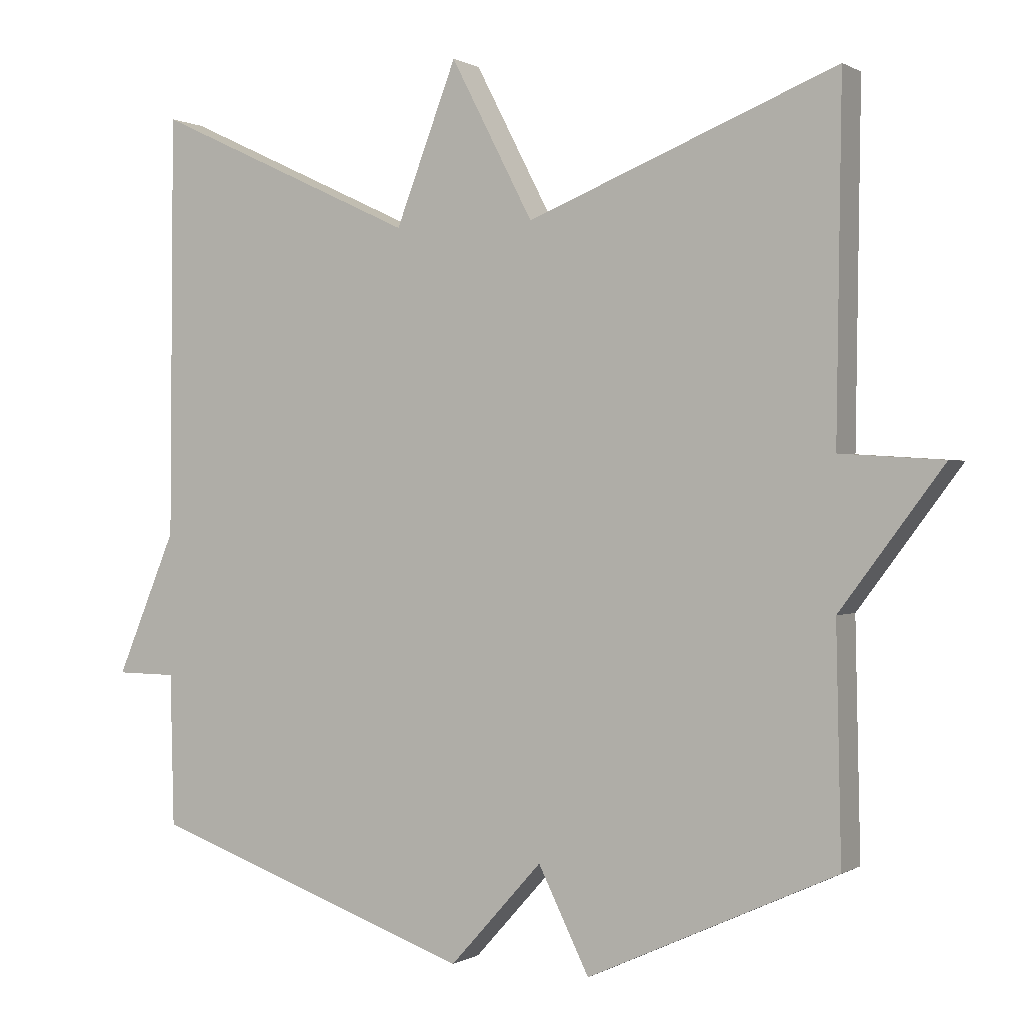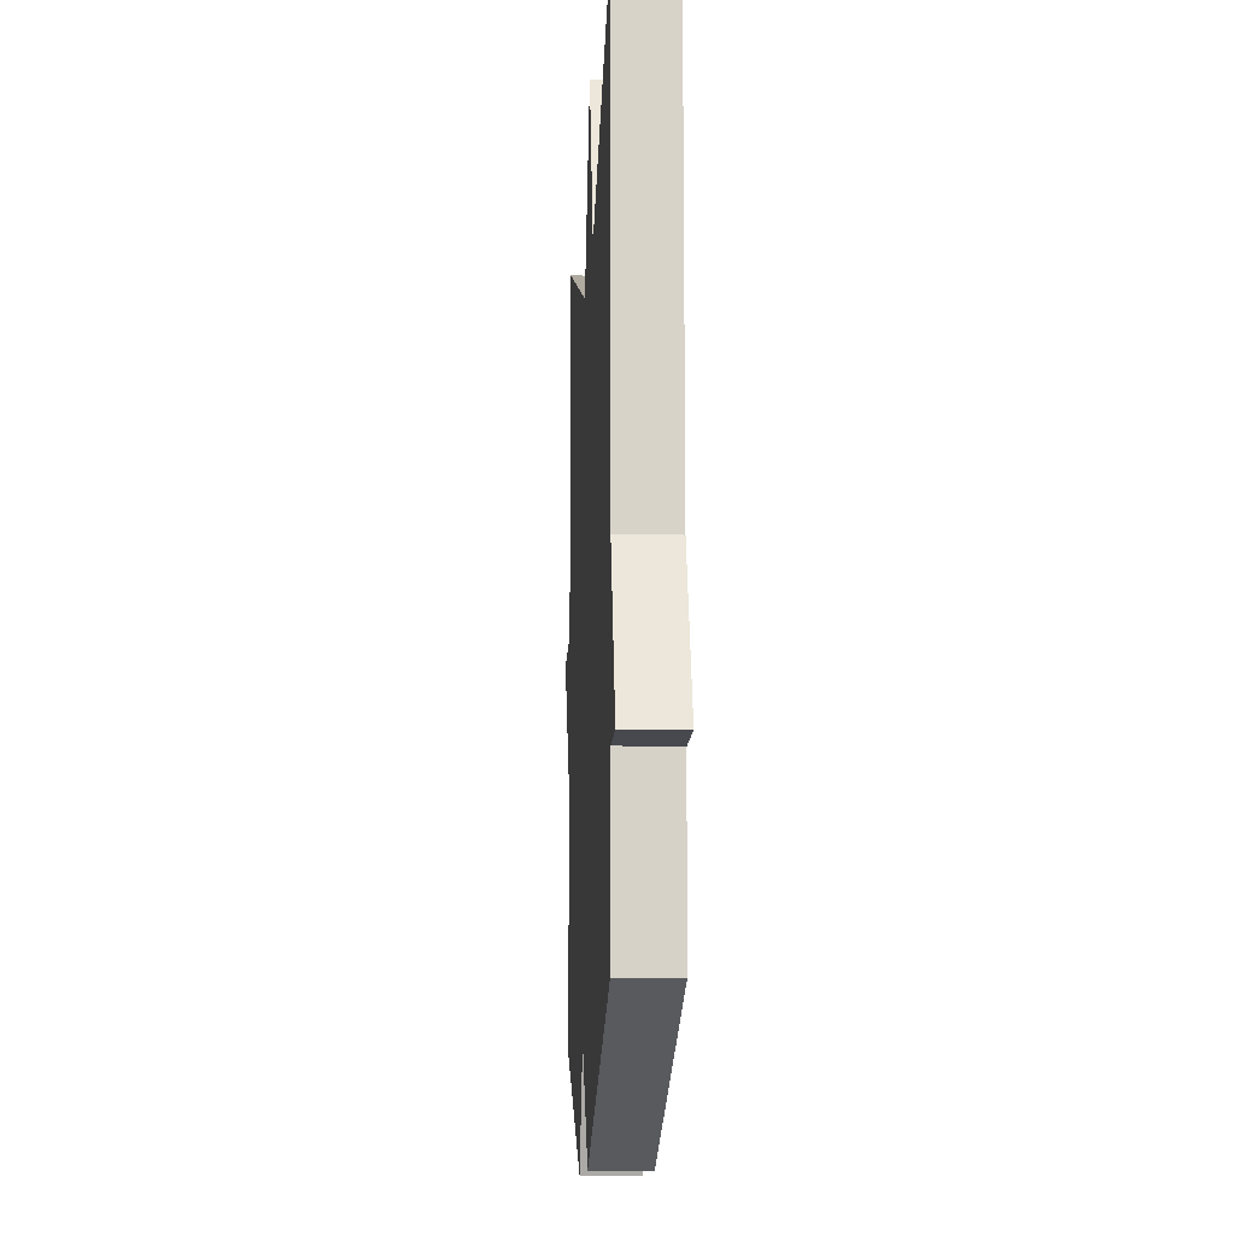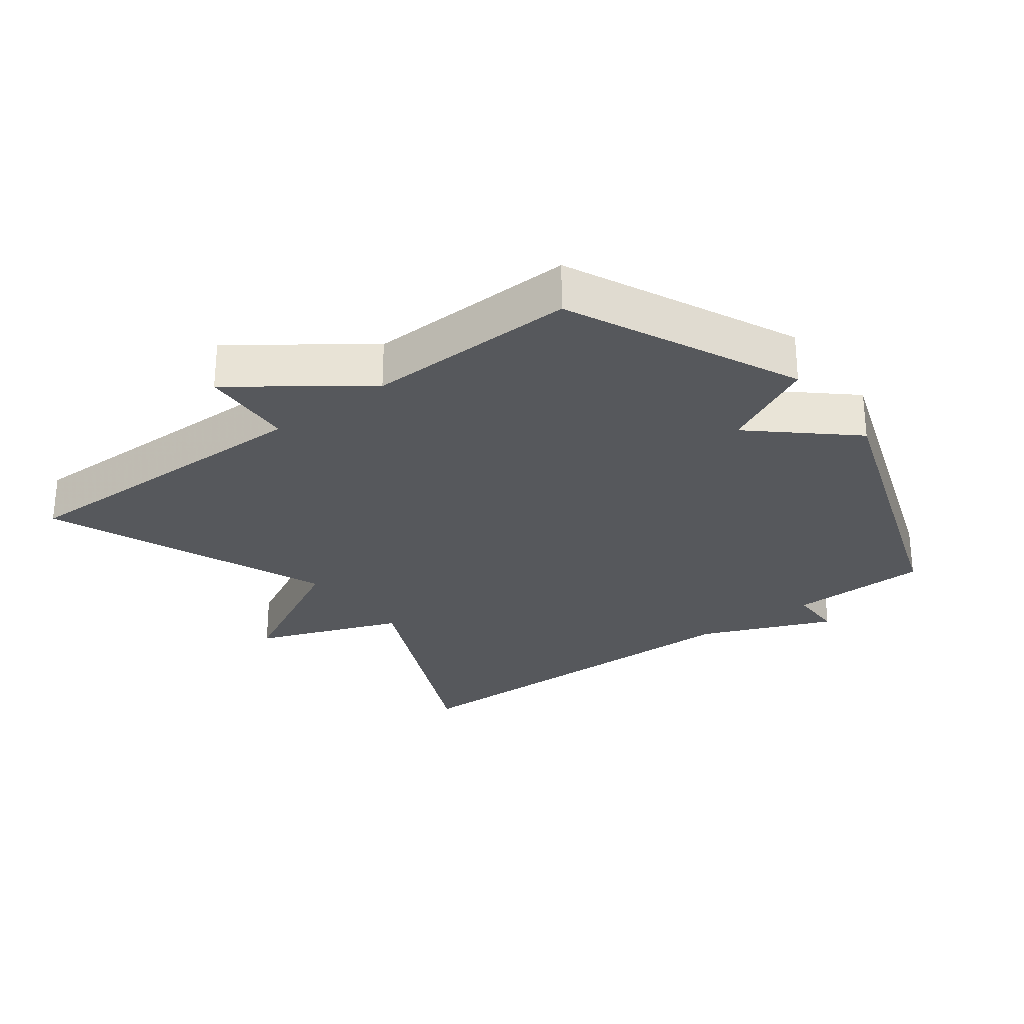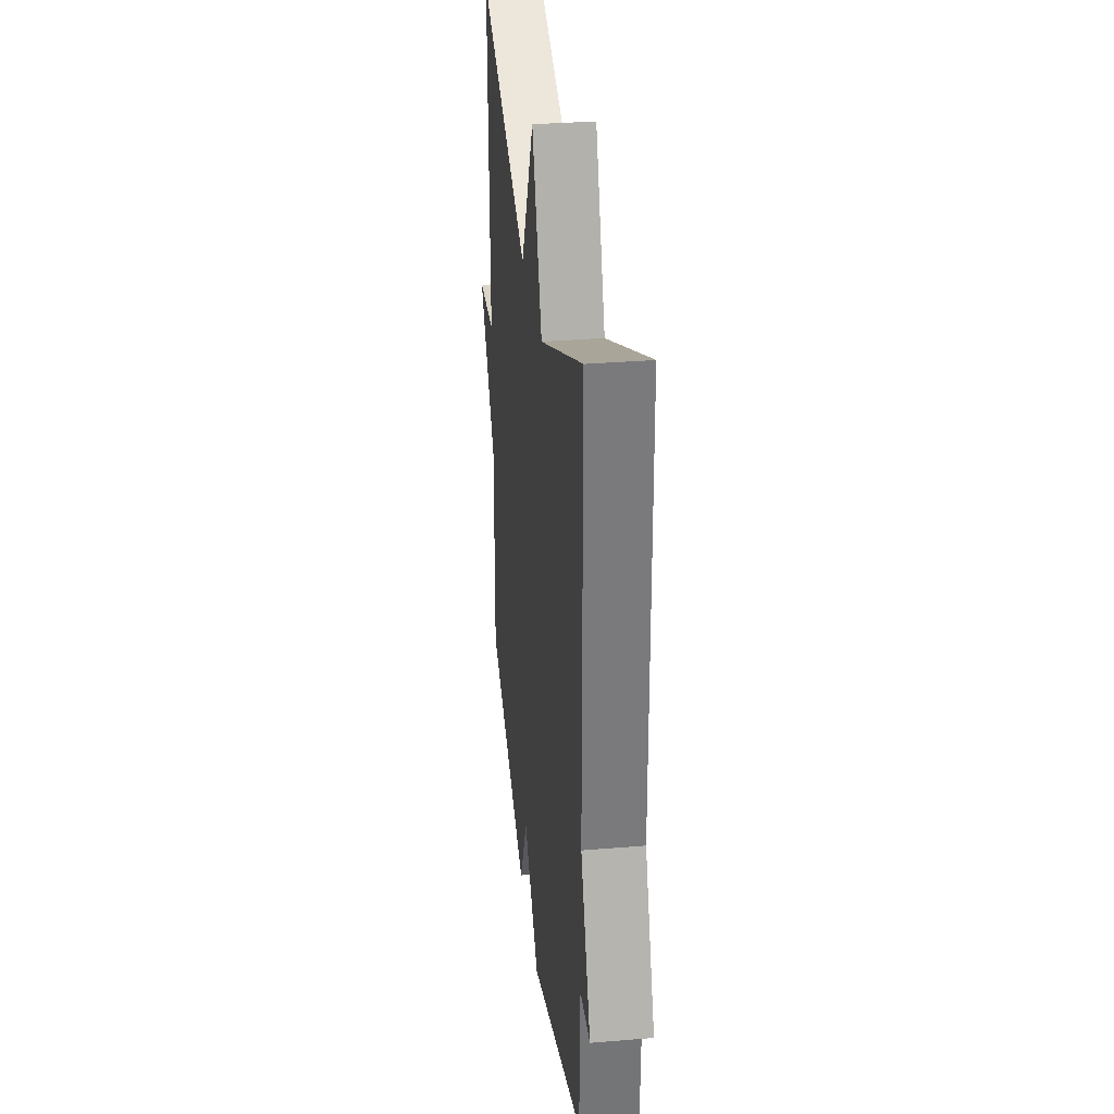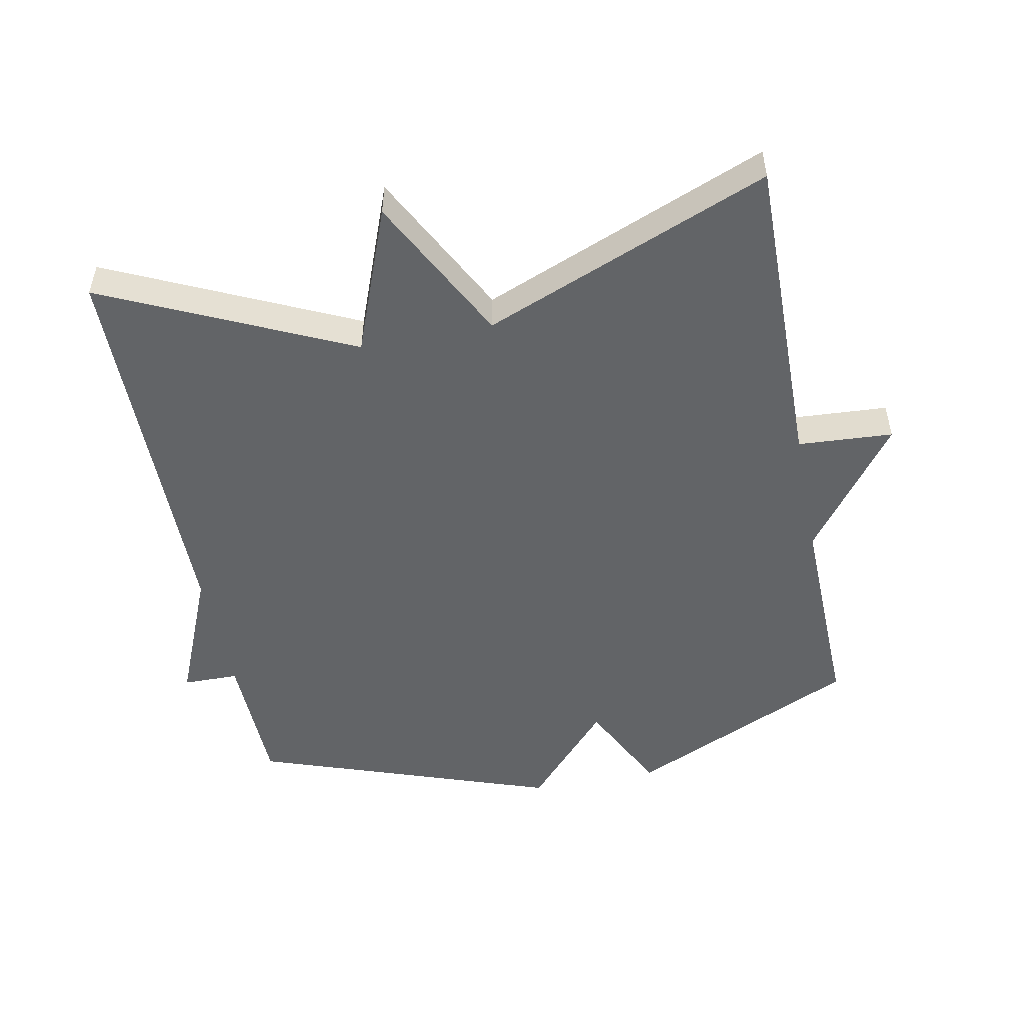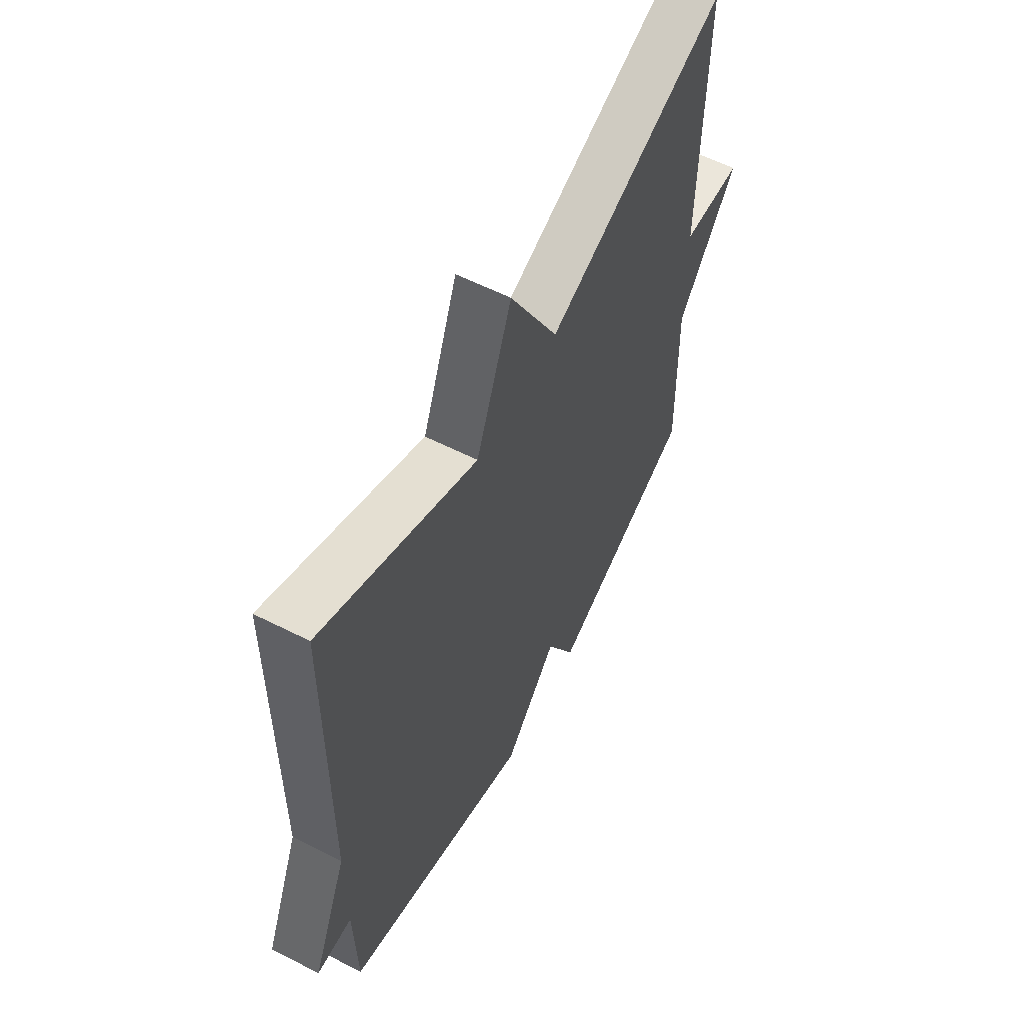
<metadata>
{"format":"obj","ext":"obj","renderer":"f3d","projection":"perspective","resolution":1024,"background":"white","views":[{"elev":0.4,"azim":27.5,"up":"+Z"},{"elev":-12.0,"azim":-93.1,"up":"+Z"},{"elev":-27.7,"azim":127.2,"up":"+Y"},{"elev":32.7,"azim":-96.6,"up":"+Z"},{"elev":-51.1,"azim":11.2,"up":"+Y"},{"elev":59.7,"azim":-62.5,"up":"+Z"}]}
</metadata>
<code>
v -0.5 0.07 0.5
v -0.131 0.07 0.328
v -0.046 0.07 0.549
v 0.069 0.07 0.328
v 0.5 0.07 0.5
v 0.493 0.07 0.019
v 0.636 0.07 0.01
v 0.493 0.07 -0.181
v 0.5 0.07 -0.5
v 0.153 0.07 -0.659
v 0.082 0.07 -0.516
v -0.047 0.07 -0.659
v -0.5 0.07 -0.5
v -0.505 0.07 -0.288
v -0.589 0.07 -0.287
v -0.505 0.07 -0.088
v -0.5 0 0.5
v -0.131 0 0.328
v -0.046 0 0.549
v 0.069 0 0.328
v 0.5 0 0.5
v 0.493 0 0.019
v 0.636 0 0.01
v 0.493 0 -0.181
v 0.5 0 -0.5
v 0.153 0 -0.659
v 0.082 0 -0.516
v -0.047 0 -0.659
v -0.5 0 -0.5
v -0.505 0 -0.288
v -0.589 0 -0.287
v -0.505 0 -0.088
f 14 15 16
f 16 1 2
f 14 16 2
f 13 14 2
f 12 13 2
f 11 12 2
f 10 11 2
f 9 10 2
f 8 9 2
f 6 7 8
f 6 8 2
f 4 5 6
f 4 6 2
f 2 3 4
f 32 31 30
f 18 17 32
f 18 32 30
f 18 30 29
f 18 29 28
f 18 28 27
f 18 27 26
f 18 26 25
f 18 25 24
f 24 23 22
f 18 24 22
f 22 21 20
f 18 22 20
f 20 19 18
f 1 17 18 2
f 2 18 19 3
f 3 19 20 4
f 4 20 21 5
f 5 21 22 6
f 6 22 23 7
f 7 23 24 8
f 8 24 25 9
f 9 25 26 10
f 10 26 27 11
f 11 27 28 12
f 12 28 29 13
f 13 29 30 14
f 14 30 31 15
f 15 31 32 16
f 16 32 17 1

</code>
